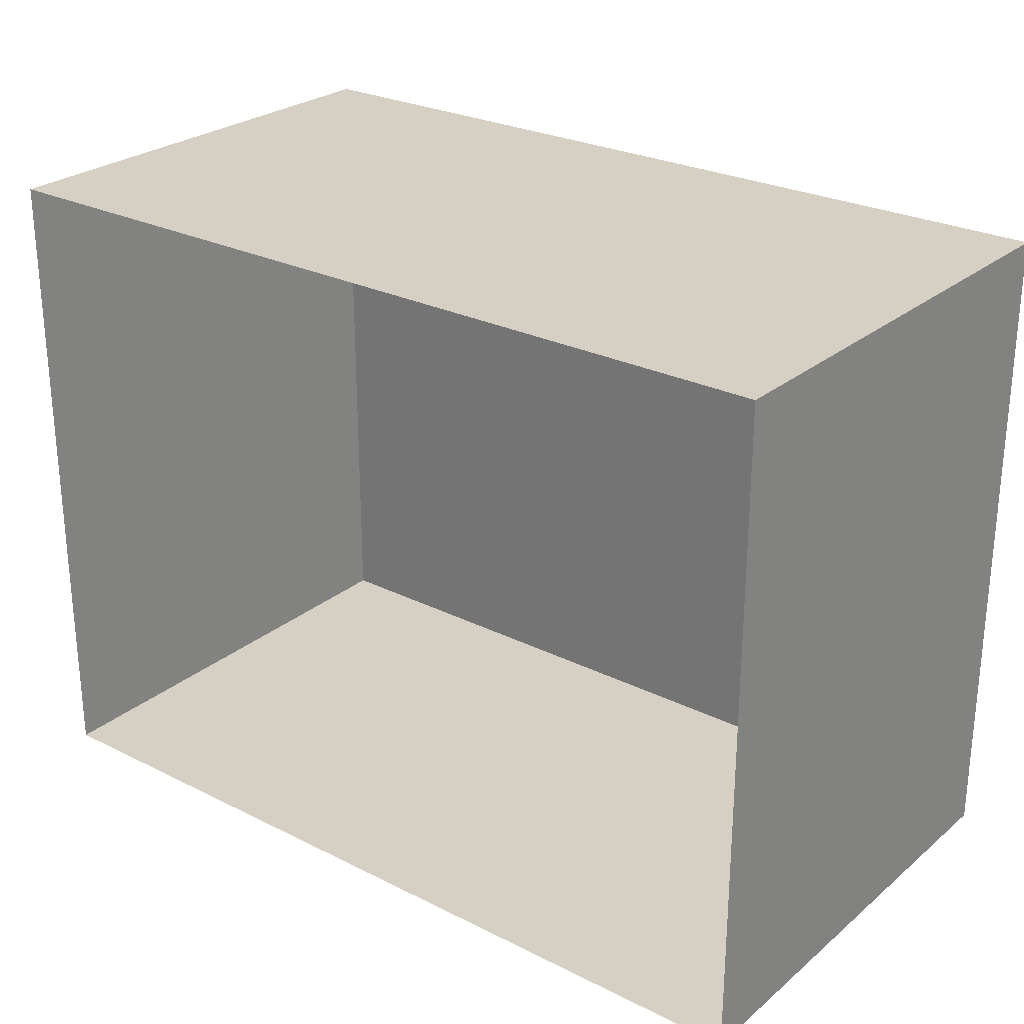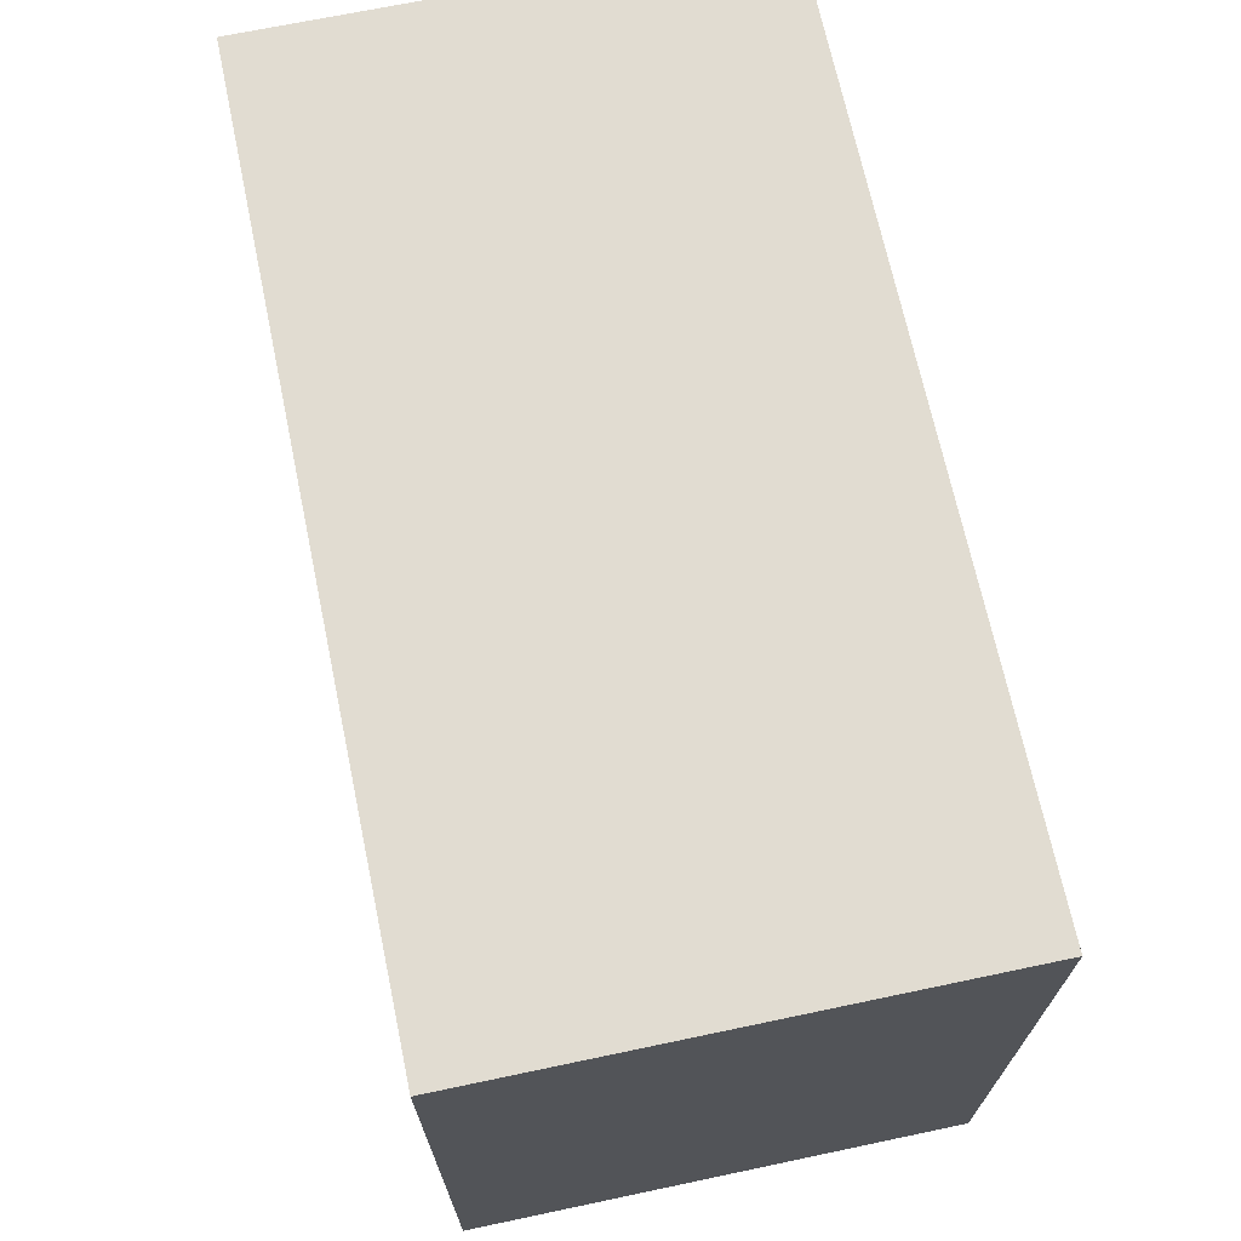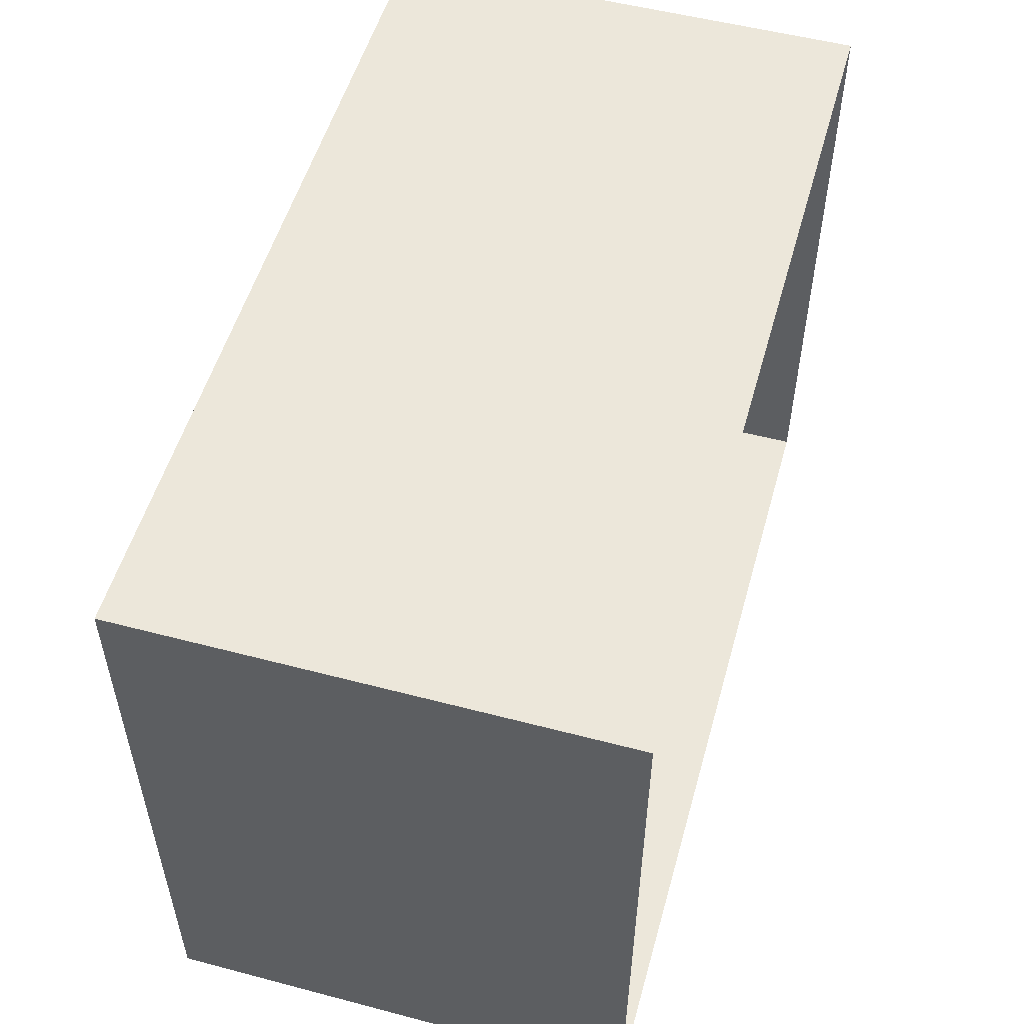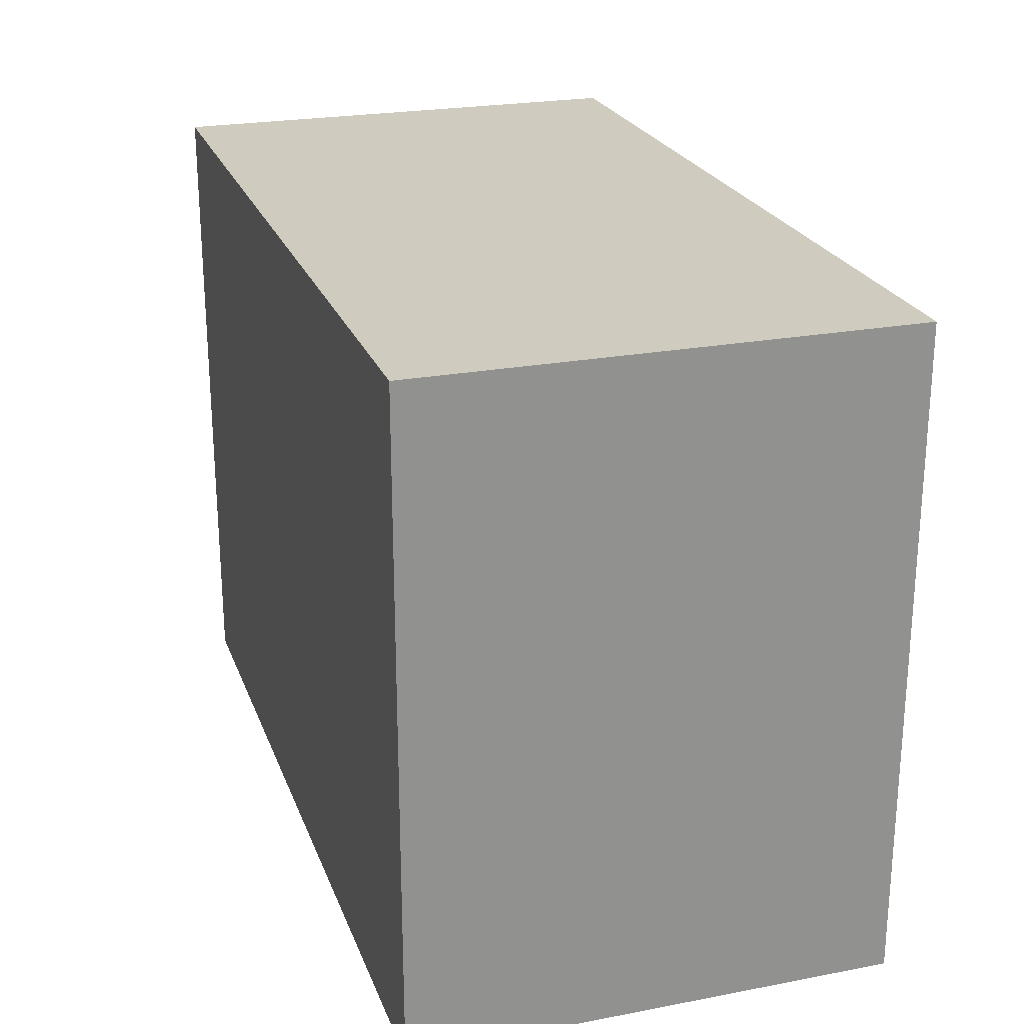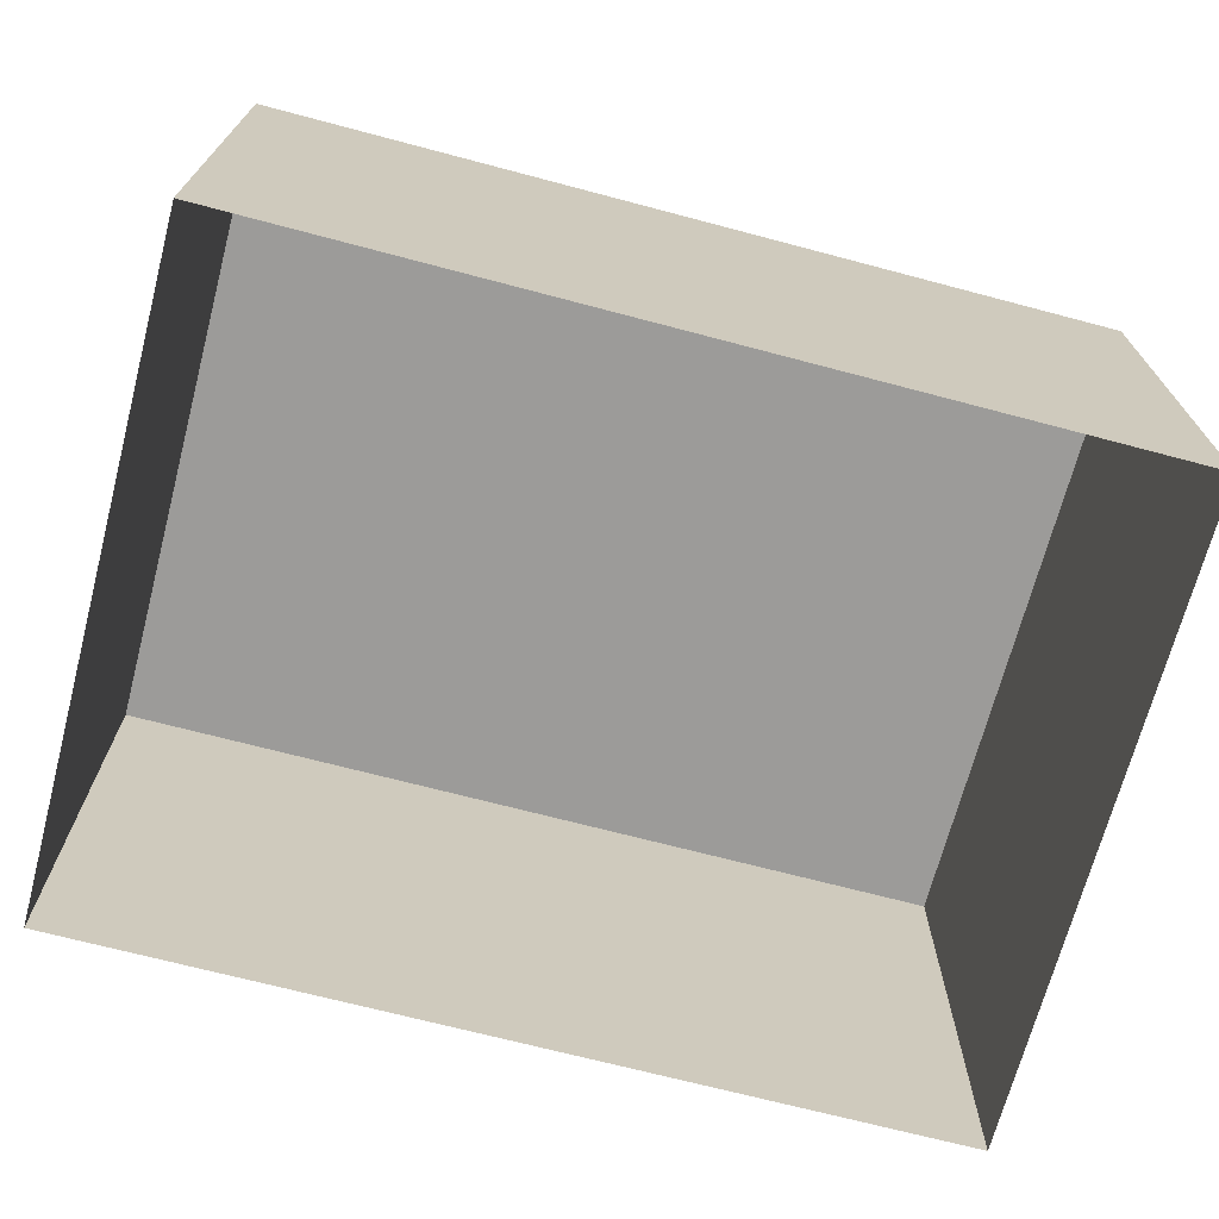
<metadata>
{"format":"obj","ext":"obj","renderer":"f3d","projection":"perspective","resolution":1024,"background":"white","views":[{"elev":26.4,"azim":-141.8,"up":"+Y"},{"elev":69.1,"azim":-101.9,"up":"+Y"},{"elev":53.3,"azim":105.7,"up":"+Y"},{"elev":23.7,"azim":72.4,"up":"+Y"},{"elev":-69.9,"azim":-14.8,"up":"+Z"}]}
</metadata>
<code>
g North_Pole_boxes_yellow02
v 8 13.12 1.313
v 8 15 1.313
v 10.5 15 1.313
v 10.5 13.12 1.313
v 8 13.12 -0.0625
v 8 13.12 1.313
v 10.5 13.12 1.313
v 10.5 13.12 -0.0625
v 10.5 13.12 -0.0625
v 10.5 13.12 1.313
v 10.5 15 1.313
v 10.5 15 -0.0625
v 10.5 15 -0.0625
v 10.5 15 1.313
v 8 15 1.313
v 8 15 -0.0625
v 8 15 -0.0625
v 8 15 1.313
v 8 13.12 1.313
v 8 13.12 -0.0625
g North_Pole_boxes_yellow02_0
f 3 2 1
f 4 3 1
f 7 6 5
f 8 7 5
f 11 10 9
f 12 11 9
f 15 14 13
f 16 15 13
f 19 18 17
f 20 19 17

</code>
